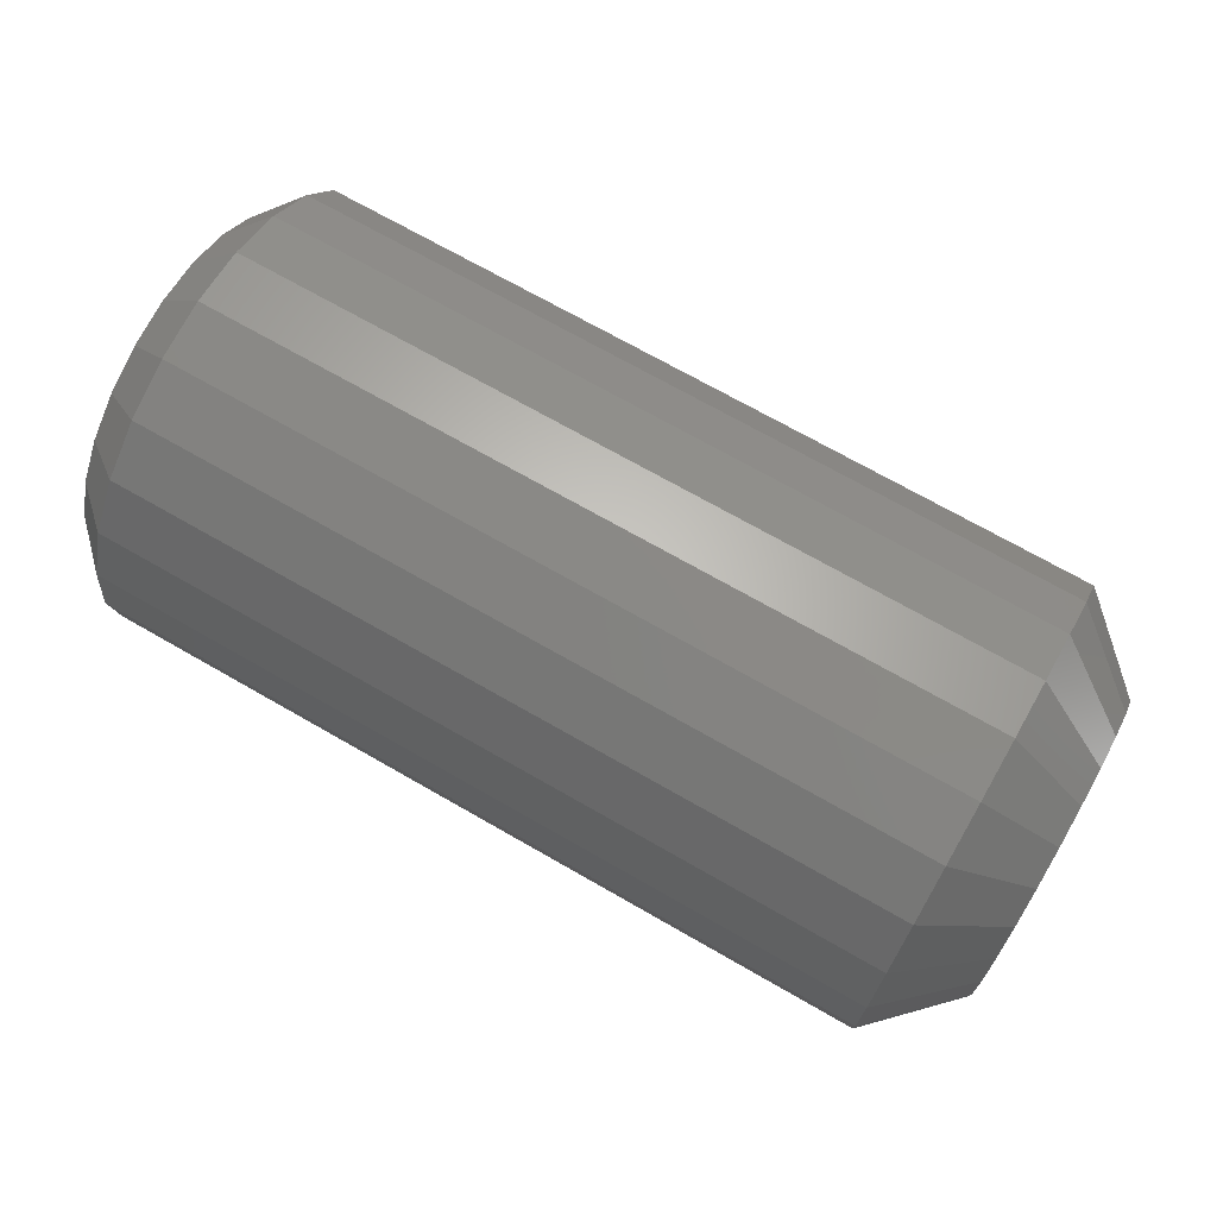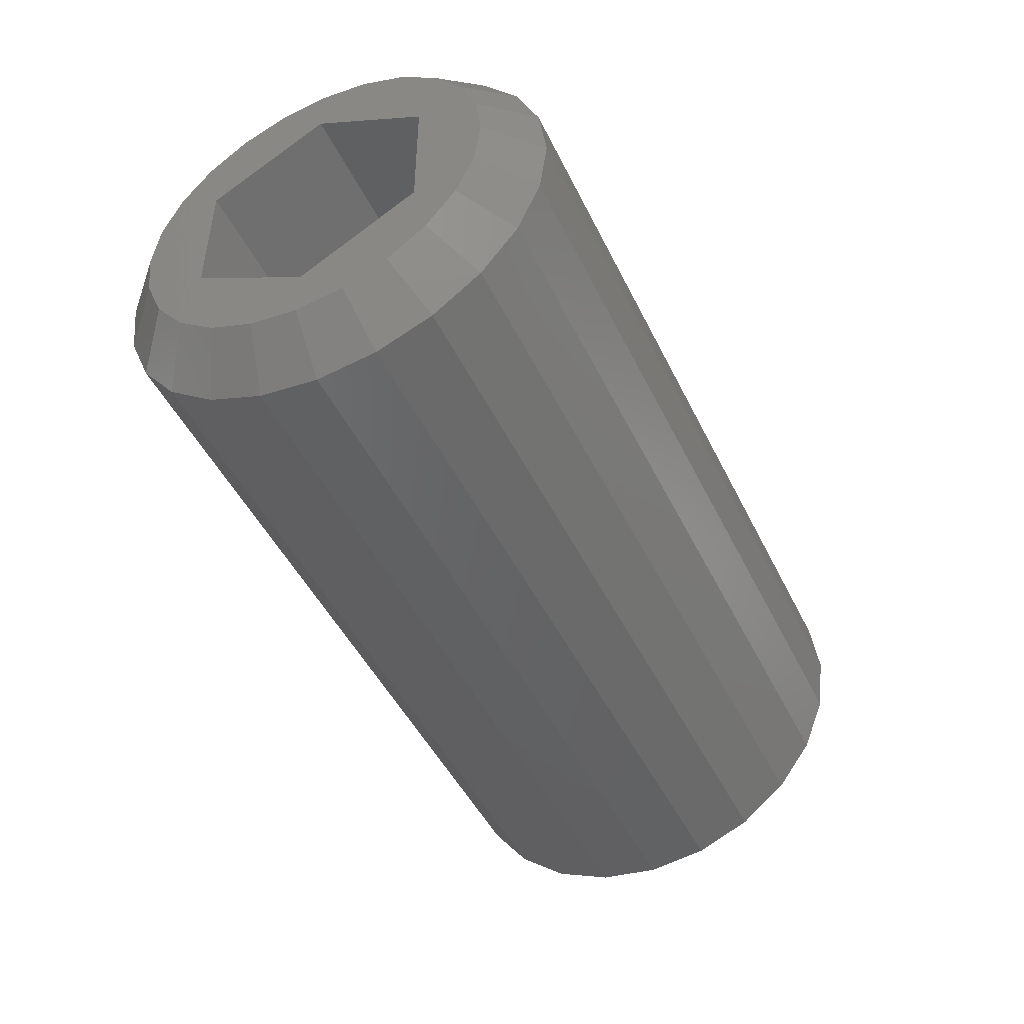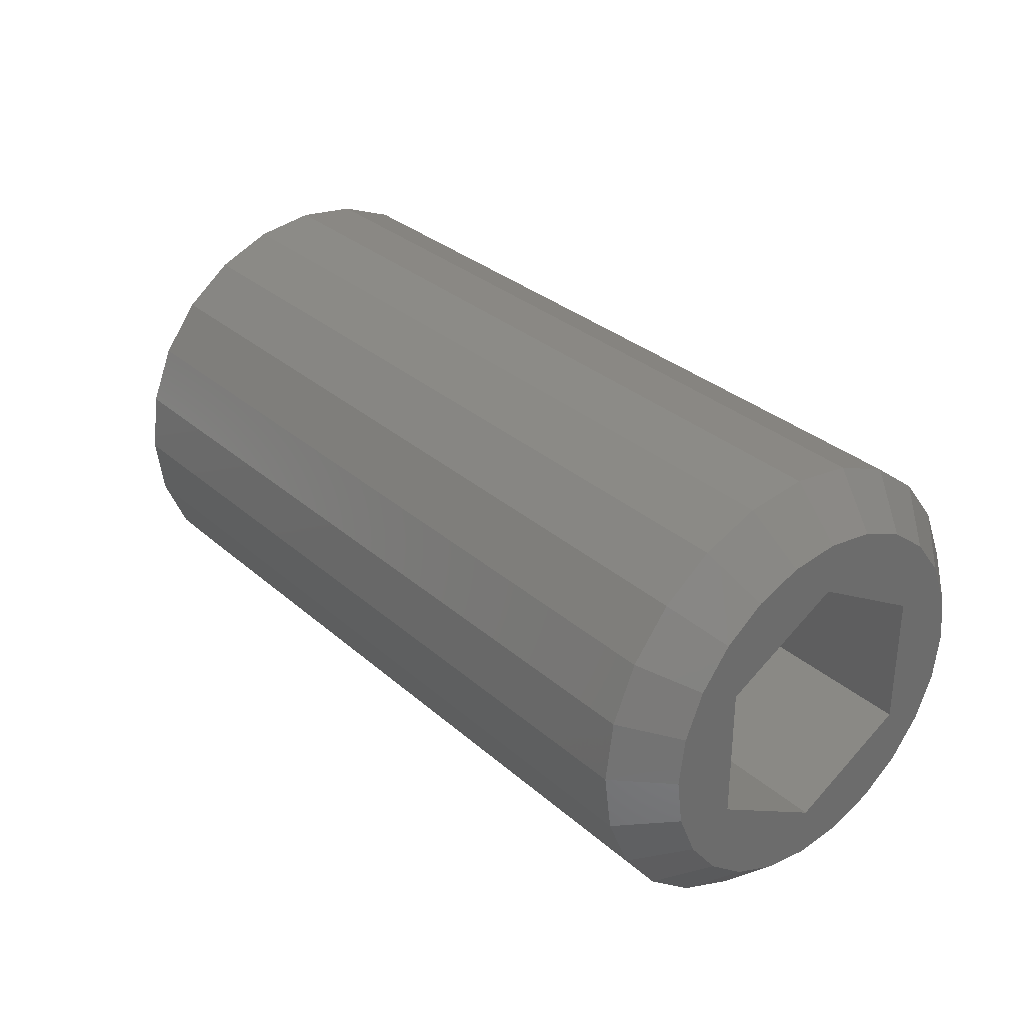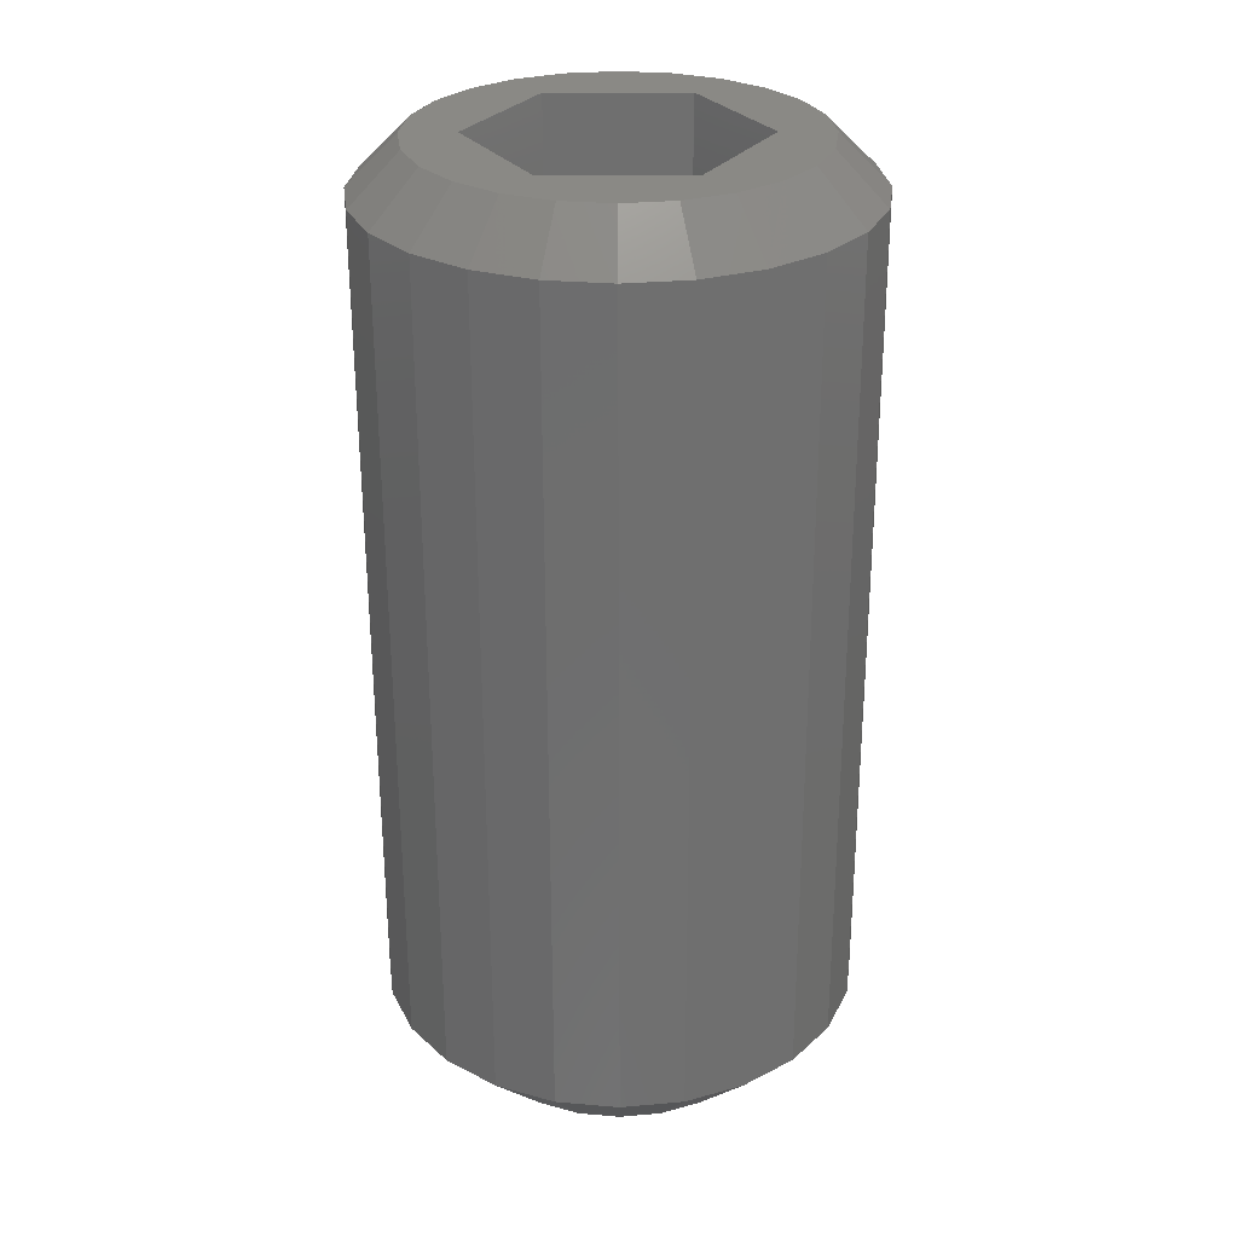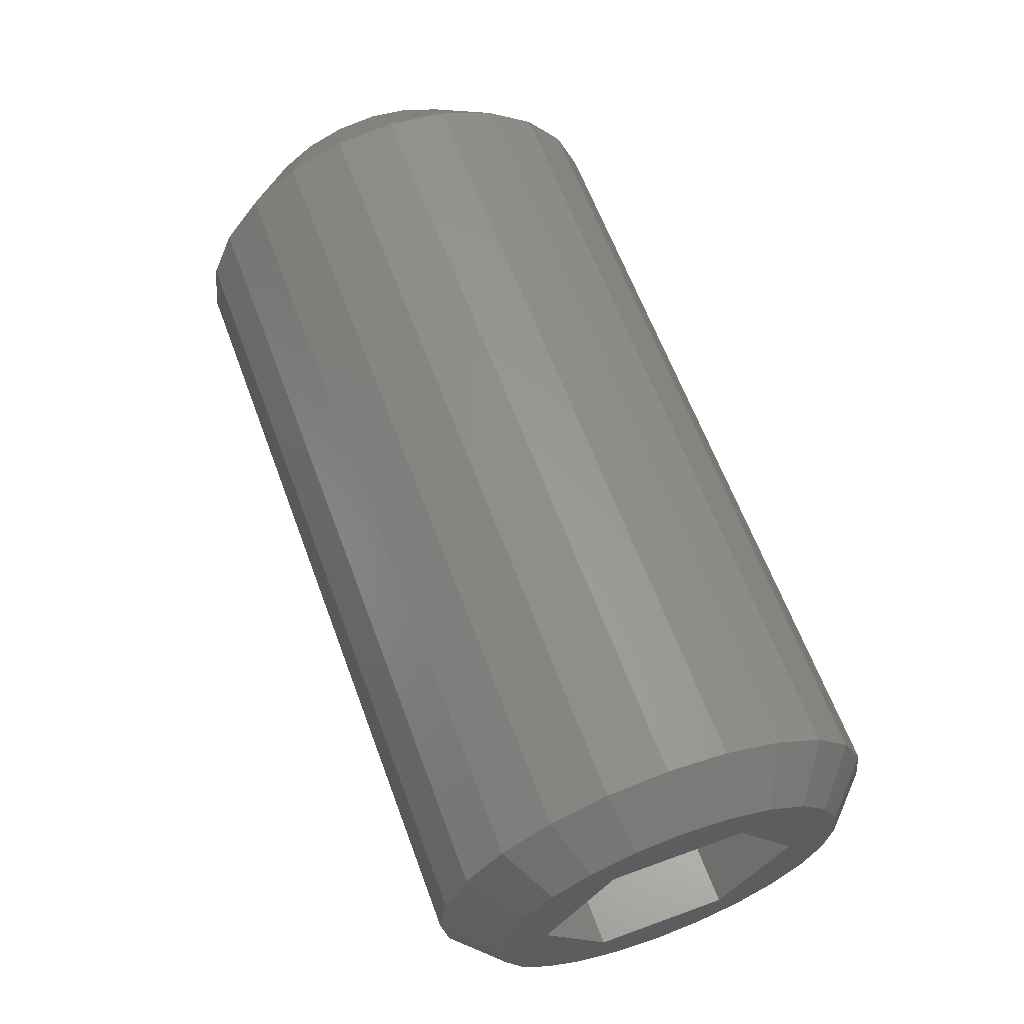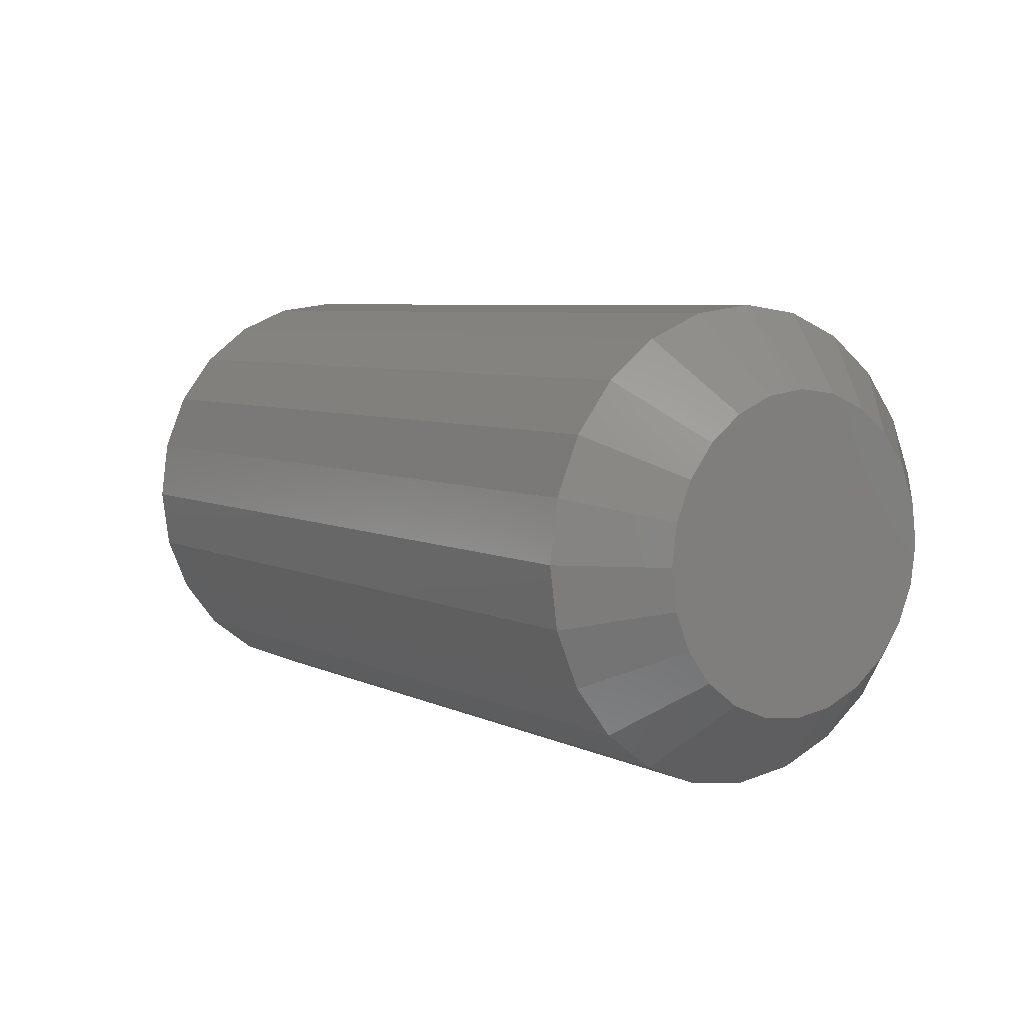
<metadata>
{"format":"stl","ext":"stl","renderer":"f3d","projection":"perspective","resolution":1024,"background":"white","views":[{"elev":71.2,"azim":29.8,"up":"+Y"},{"elev":-47.3,"azim":-64.9,"up":"+Y"},{"elev":31.7,"azim":-129.5,"up":"+Y"},{"elev":-61.4,"azim":-89.9,"up":"+Z"},{"elev":62.7,"azim":-110.3,"up":"+Z"},{"elev":6.1,"azim":54.7,"up":"+Z"}]}
</metadata>
<code>
# stl→obj: 133 verts, 262 faces
v -3 0.5968 1.034
v -3 0.8439 0.8439
v -3 0.866 0
v -3 1.034 0.5968
v -3 1.034 -0.5968
v -3 1.153 0.3089
v -3 1.153 -0.3089
v -3 1.194 0
v -3 0.8439 -0.8439
v -3 0.5968 -1.034
v -3 0.433 -0.75
v -3 0.3089 -1.153
v -3 -0 -1.194
v -3 -0.3089 -1.153
v -3 -0.5968 -1.034
v -3 -0.433 -0.75
v -3 -1.034 0.5968
v -3 -0.8439 0.8439
v -3 -1.034 -0.5968
v -3 -0.866 -0
v -3 -0.8439 -0.8439
v -3 0.433 0.75
v -3 -0.433 0.75
v -3 -0.3089 1.153
v -3 0 1.194
v -3 0.3089 1.153
v -3 -0.5968 1.034
v -3 -1.153 -0.3089
v -3 -1.194 0
v -3 -1.153 0.3089
v 3 0.9659 0.2588
v 3 0.866 0.5
v 3 0.7071 0.7071
v 3 0.5 0.866
v 3 0.2588 0.9659
v 3 0 1
v 3 -0.2588 0.9659
v 3 -0.5 0.866
v 3 -0.7071 0.7071
v 3 -0.866 0.5
v 3 -0.9659 0.2588
v 3 -1 0
v 3 -0.9659 -0.2588
v 3 -0.866 -0.5
v 3 -0.7071 -0.7071
v 3 -0.5 -0.866
v 3 -0.2588 -0.9659
v 3 -0 -1
v 3 0.2588 -0.9659
v 3 0.5 -0.866
v 3 0.7071 -0.7071
v 3 0.866 -0.5
v 3 0.9659 -0.2588
v 3 1 0
v -2.693 0.3882 -1.449
v -2.693 -0 -1.5
v -2.693 0.75 -1.299
v -2.693 1.061 -1.061
v -2.693 1.299 -0.75
v -2.693 1.449 -0.3882
v -2.693 1.5 -0
v 2.5 -0 -1.5
v 2.5 0.3882 -1.449
v 2.5 0.75 -1.299
v 2.5 1.061 -1.061
v 2.5 1.299 -0.75
v 2.5 1.449 -0.3882
v 2.5 1.5 -0
v -1.8 0.433 -0.75
v -1.8 -0 -0.75
v -1.8 0.1941 -0.7244
v -1.8 0.375 -0.6495
v -1.8 0.5303 -0.5303
v -1.8 0.6495 -0.375
v -1.367 0 -0
v -1.8 0.7244 -0.1941
v -1.8 0.75 0
v -1.8 0.866 0
v -1.8 -0.433 -0.75
v -2.693 1.449 0.3882
v -2.693 1.299 0.75
v -2.693 1.061 1.061
v -2.693 0.75 1.299
v -2.693 0.3882 1.449
v -2.693 0 1.5
v 2.5 1.449 0.3882
v 2.5 1.299 0.75
v 2.5 1.061 1.061
v 2.5 0.75 1.299
v 2.5 0.3882 1.449
v 2.5 0 1.5
v -1.8 0.433 0.75
v -1.8 0.6495 0.375
v -1.8 0.5303 0.5303
v -1.8 0.375 0.6495
v -1.8 0.1941 0.7244
v -1.8 0 0.75
v -1.8 0.7244 0.1941
v -1.8 -0.433 0.75
v -2.693 -0.3882 1.449
v -2.693 -0.75 1.299
v -2.693 -1.061 1.061
v -2.693 -1.299 0.75
v -2.693 -1.449 0.3882
v -2.693 -1.5 0
v 2.5 -0.3882 1.449
v 2.5 -0.75 1.299
v 2.5 -1.061 1.061
v 2.5 -1.299 0.75
v 2.5 -1.449 0.3882
v 2.5 -1.5 0
v -1.8 -0.1941 0.7244
v -1.8 -0.375 0.6495
v -1.8 -0.5303 0.5303
v -1.8 -0.6495 0.375
v -1.8 -0.7244 0.1941
v -1.8 -0.75 0
v -1.8 -0.866 0
v -2.693 -1.449 -0.3882
v -2.693 -1.299 -0.75
v -2.693 -1.061 -1.061
v -2.693 -0.75 -1.299
v -2.693 -0.3882 -1.449
v 2.5 -1.449 -0.3882
v 2.5 -1.299 -0.75
v 2.5 -1.061 -1.061
v 2.5 -0.75 -1.299
v 2.5 -0.3882 -1.449
v -1.8 -0.6495 -0.375
v -1.8 -0.5303 -0.5303
v -1.8 -0.375 -0.6495
v -1.8 -0.1941 -0.7244
v -1.8 -0.7244 -0.1941
f 1 2 3
f 3 2 4
f 3 4 5
f 5 4 6
f 5 6 7
f 7 6 8
f 5 9 3
f 3 9 10
f 3 10 11
f 11 10 12
f 11 12 13
f 14 15 16
f 14 16 11
f 14 11 13
f 17 18 19
f 19 18 20
f 19 20 21
f 21 20 16
f 21 16 15
f 22 23 24
f 22 24 25
f 22 25 26
f 22 26 1
f 22 1 3
f 23 20 18
f 23 18 27
f 23 27 24
f 28 29 30
f 28 30 17
f 28 17 19
f 31 32 33
f 31 33 34
f 31 34 35
f 31 35 36
f 31 36 37
f 31 37 38
f 31 38 39
f 31 39 40
f 31 40 41
f 31 41 42
f 31 42 43
f 31 43 44
f 31 44 45
f 31 45 46
f 31 46 47
f 31 47 48
f 31 48 49
f 31 49 50
f 31 50 51
f 31 51 52
f 31 52 53
f 31 53 54
f 55 56 13
f 55 13 12
f 55 12 10
f 55 10 57
f 10 9 58
f 10 58 57
f 9 5 59
f 9 59 58
f 5 7 60
f 5 60 59
f 61 60 7
f 61 7 8
f 62 56 55
f 62 55 63
f 55 57 64
f 55 64 63
f 57 58 65
f 57 65 64
f 66 65 58
f 66 58 59
f 66 59 60
f 66 60 67
f 61 68 67
f 61 67 60
f 48 62 63
f 48 63 49
f 63 64 50
f 63 50 49
f 65 51 50
f 65 50 64
f 52 51 65
f 52 65 66
f 52 66 67
f 52 67 53
f 67 68 54
f 67 54 53
f 69 70 71
f 69 71 72
f 69 72 73
f 69 73 74
f 70 75 71
f 71 75 72
f 75 73 72
f 74 73 75
f 74 75 76
f 77 76 75
f 74 78 3
f 74 3 11
f 74 11 69
f 11 16 79
f 11 79 70
f 11 70 69
f 6 80 61
f 6 61 8
f 6 4 81
f 6 81 80
f 4 2 82
f 4 82 81
f 1 83 82
f 1 82 2
f 26 84 83
f 26 83 1
f 84 26 25
f 84 25 85
f 86 68 61
f 86 61 80
f 86 80 81
f 86 81 87
f 87 81 82
f 87 82 88
f 89 88 82
f 89 82 83
f 83 84 90
f 83 90 89
f 90 84 85
f 90 85 91
f 31 54 68
f 31 68 86
f 86 87 32
f 86 32 31
f 32 87 88
f 32 88 33
f 88 89 34
f 88 34 33
f 89 90 35
f 89 35 34
f 90 91 36
f 90 36 35
f 92 93 94
f 92 94 95
f 92 95 96
f 92 96 97
f 78 74 76
f 78 76 77
f 78 77 98
f 78 98 93
f 98 77 75
f 98 75 93
f 94 93 75
f 75 95 94
f 96 95 75
f 75 97 96
f 93 92 22
f 93 22 3
f 93 3 78
f 23 22 92
f 23 92 97
f 23 97 99
f 25 24 100
f 25 100 85
f 27 101 100
f 27 100 24
f 18 102 101
f 18 101 27
f 18 17 103
f 18 103 102
f 104 103 17
f 104 17 30
f 105 104 30
f 105 30 29
f 106 91 85
f 106 85 100
f 101 107 106
f 101 106 100
f 102 108 107
f 102 107 101
f 109 108 102
f 109 102 103
f 103 104 110
f 103 110 109
f 110 104 105
f 110 105 111
f 106 37 36
f 106 36 91
f 37 106 107
f 37 107 38
f 108 39 38
f 108 38 107
f 39 108 109
f 39 109 40
f 109 110 41
f 109 41 40
f 110 111 42
f 110 42 41
f 99 97 112
f 99 112 113
f 99 113 114
f 99 114 115
f 75 112 97
f 113 112 75
f 114 113 75
f 114 75 115
f 115 75 116
f 117 116 75
f 23 99 115
f 23 115 118
f 23 118 20
f 105 29 28
f 105 28 119
f 120 119 28
f 120 28 19
f 19 21 121
f 19 121 120
f 21 15 122
f 21 122 121
f 123 122 15
f 123 15 14
f 14 13 56
f 14 56 123
f 105 119 124
f 105 124 111
f 125 124 119
f 125 119 120
f 120 121 126
f 120 126 125
f 126 121 122
f 126 122 127
f 128 127 122
f 128 122 123
f 128 123 56
f 128 56 62
f 42 111 124
f 42 124 43
f 43 124 125
f 43 125 44
f 125 126 45
f 125 45 44
f 45 126 127
f 45 127 46
f 127 128 47
f 127 47 46
f 47 128 62
f 47 62 48
f 79 129 130
f 79 130 131
f 79 131 132
f 79 132 70
f 118 115 116
f 118 116 117
f 118 117 133
f 118 133 129
f 75 133 117
f 129 133 75
f 129 75 130
f 130 75 131
f 132 131 75
f 70 132 75
f 20 118 129
f 20 129 79
f 20 79 16

</code>
